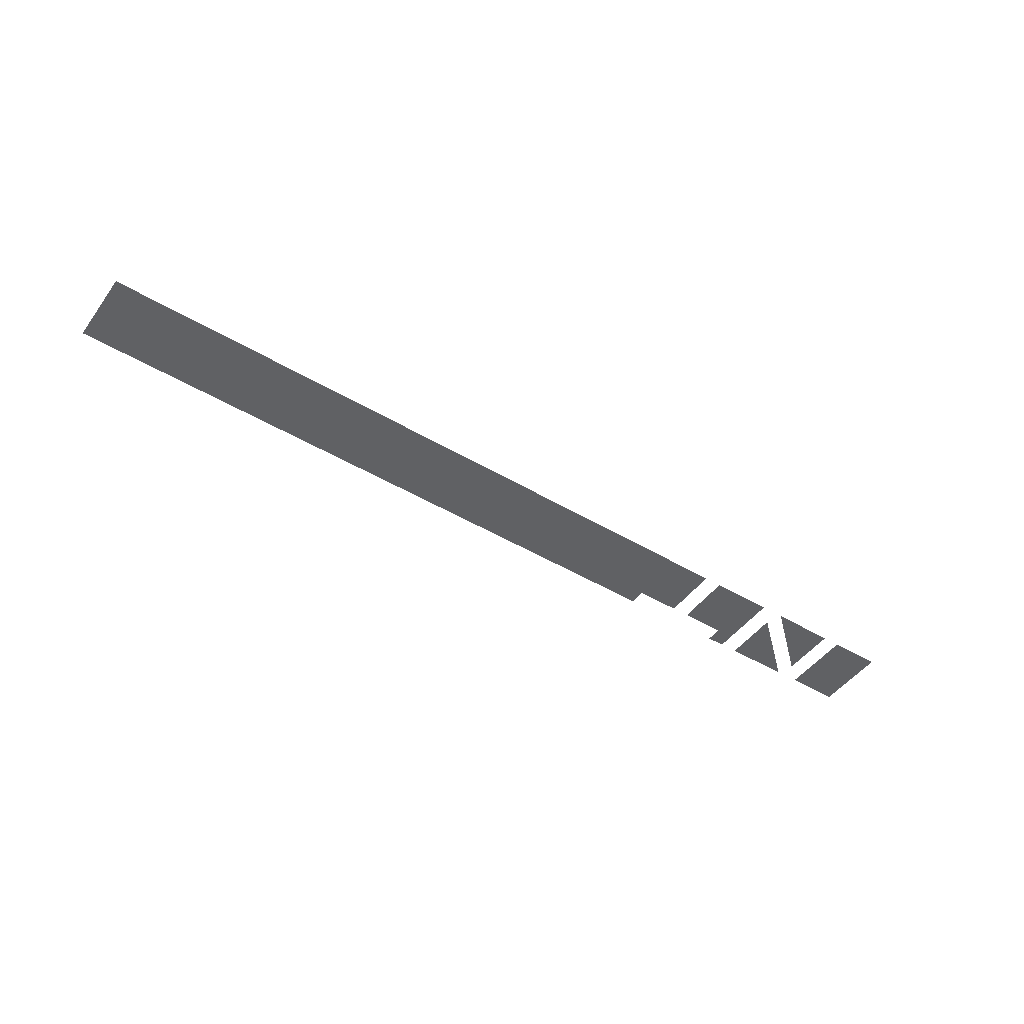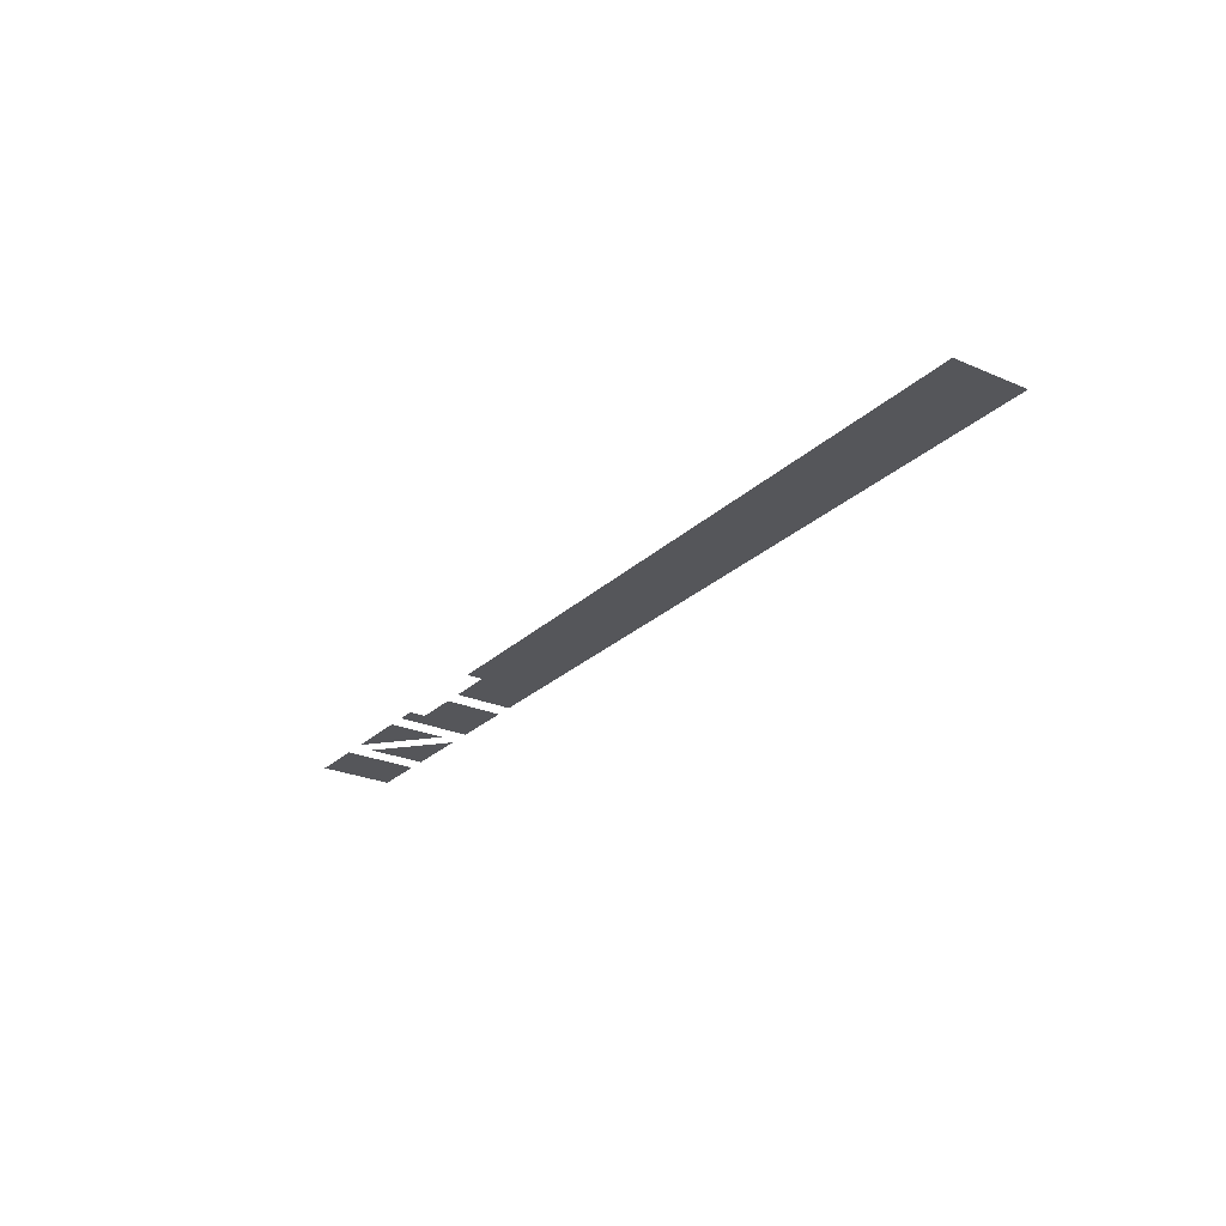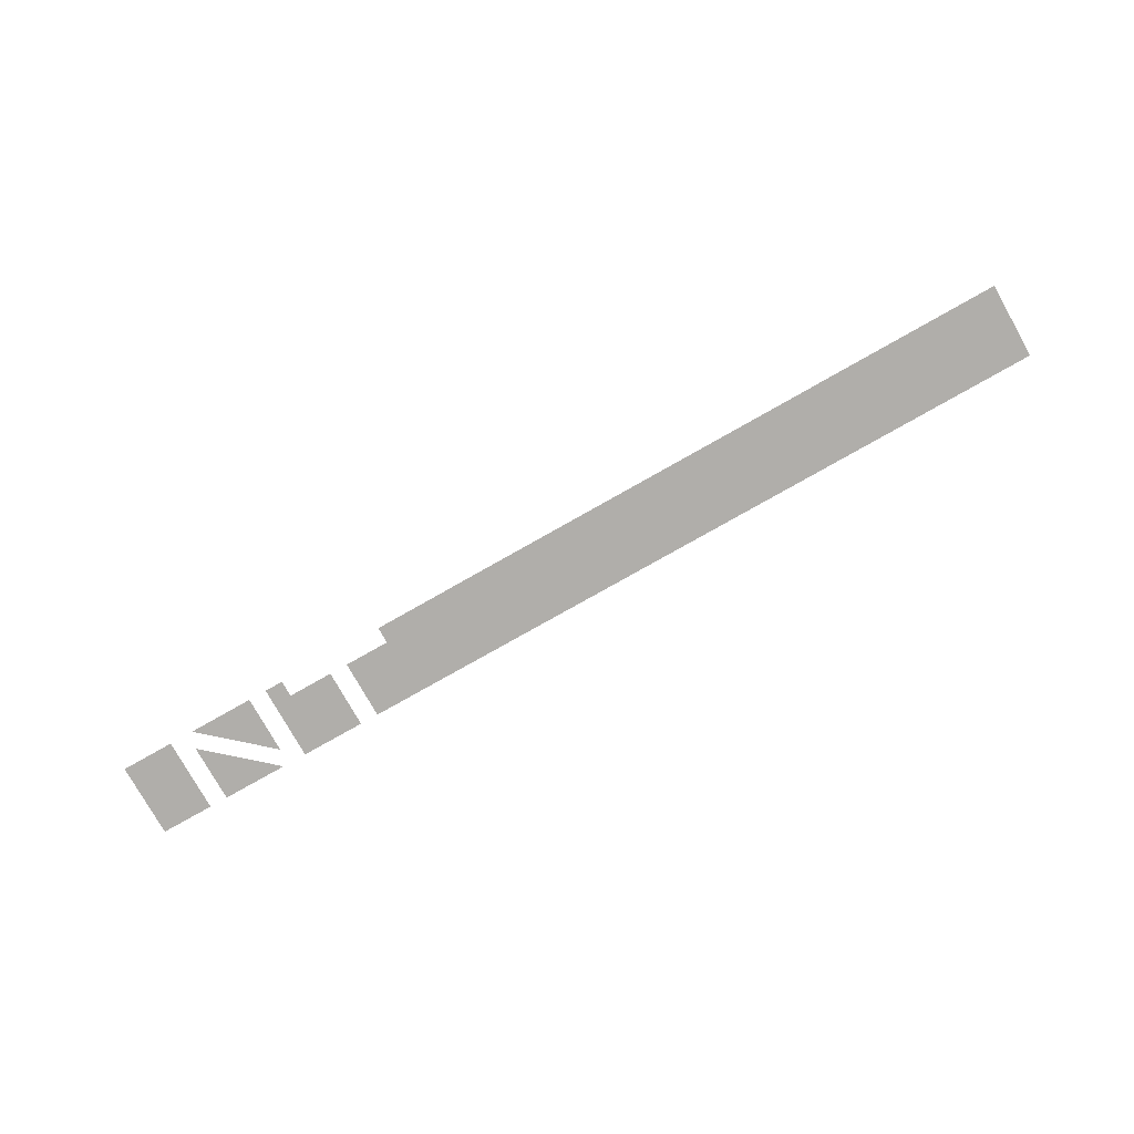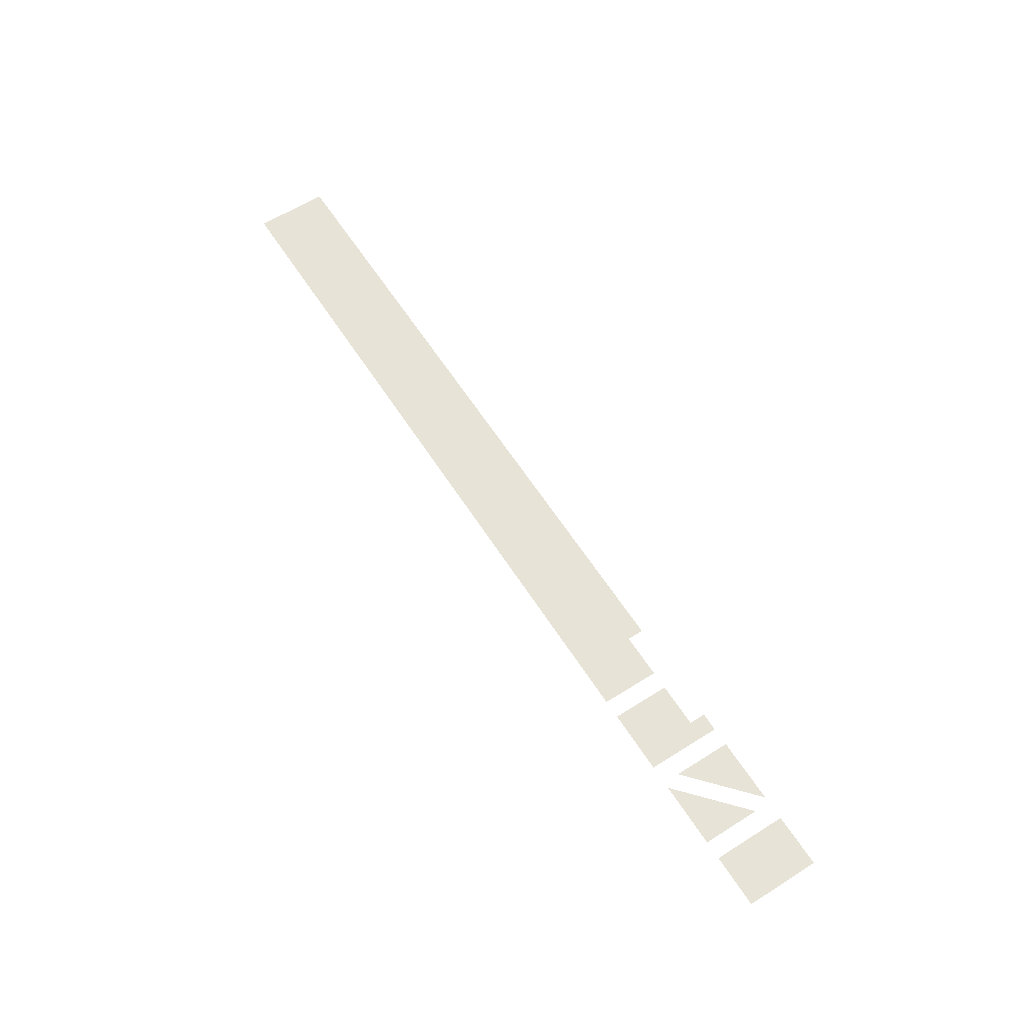
<metadata>
{"format":"obj","ext":"obj","renderer":"f3d","projection":"perspective","resolution":1024,"background":"white","views":[{"elev":-46.8,"azim":145.8,"up":"+Y"},{"elev":-25.9,"azim":55.4,"up":"+Y"},{"elev":-77.9,"azim":29.5,"up":"+Y"},{"elev":61.7,"azim":-122.7,"up":"+Y"}]}
</metadata>
<code>
v -0.9 0 0.152
v -0.9 0 0.012
v -0.8 0 0.012
v -0.8 0 0.152
v -0.765 0 0.012
v -0.6416 0 0.012
v -0.765 0 0.1214
v -0.63 0 0.152
v -0.7534 0 0.152
v -0.63 0 0.04263
v -0.56 0 0.1214
v -0.56 0 0.152
v -0.595 0 0.152
v -0.595 0 0.012
v -0.56 0 0.1214
v -0.595 0 0.012
v -0.475 0 0.012
v -0.475 0 0.1214
v -0.355 0 0.1214
v 0.9 0 0.012
v 0.9 0 0.152
v -0.355 0 0.152
v -0.355 0 0.1214
v -0.44 0 0.1214
v -0.44 0 0.012
v 0.9 0 0.012
g mesh7311680
f 1 2 3
f 3 4 1
f 5 6 7
f 8 9 10
f 11 12 13
f 13 14 11
f 15 16 17
f 17 18 15
f 19 20 21
f 21 22 19
f 23 24 25
f 25 26 23

</code>
